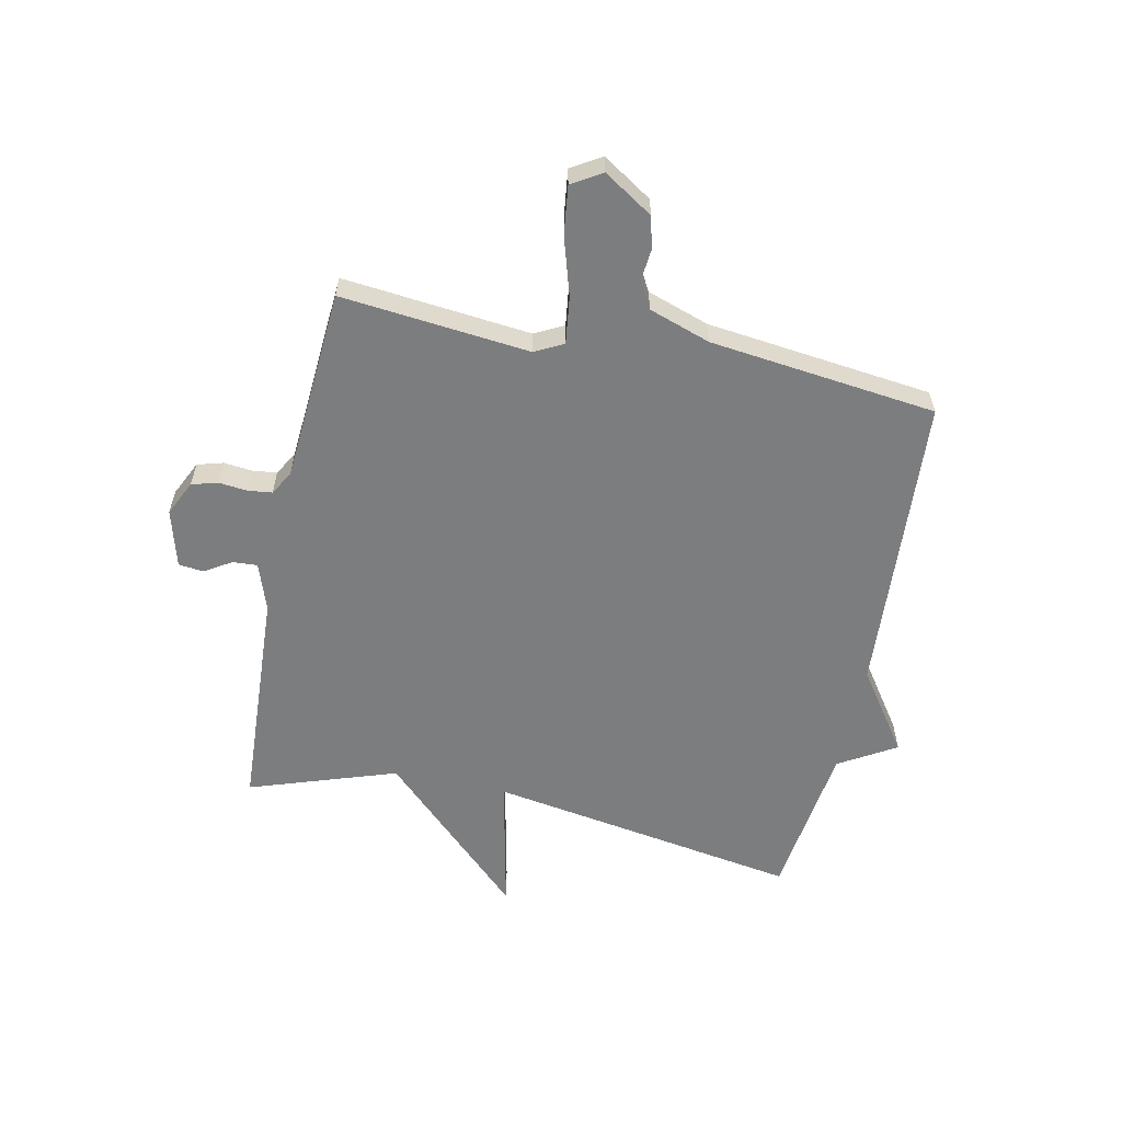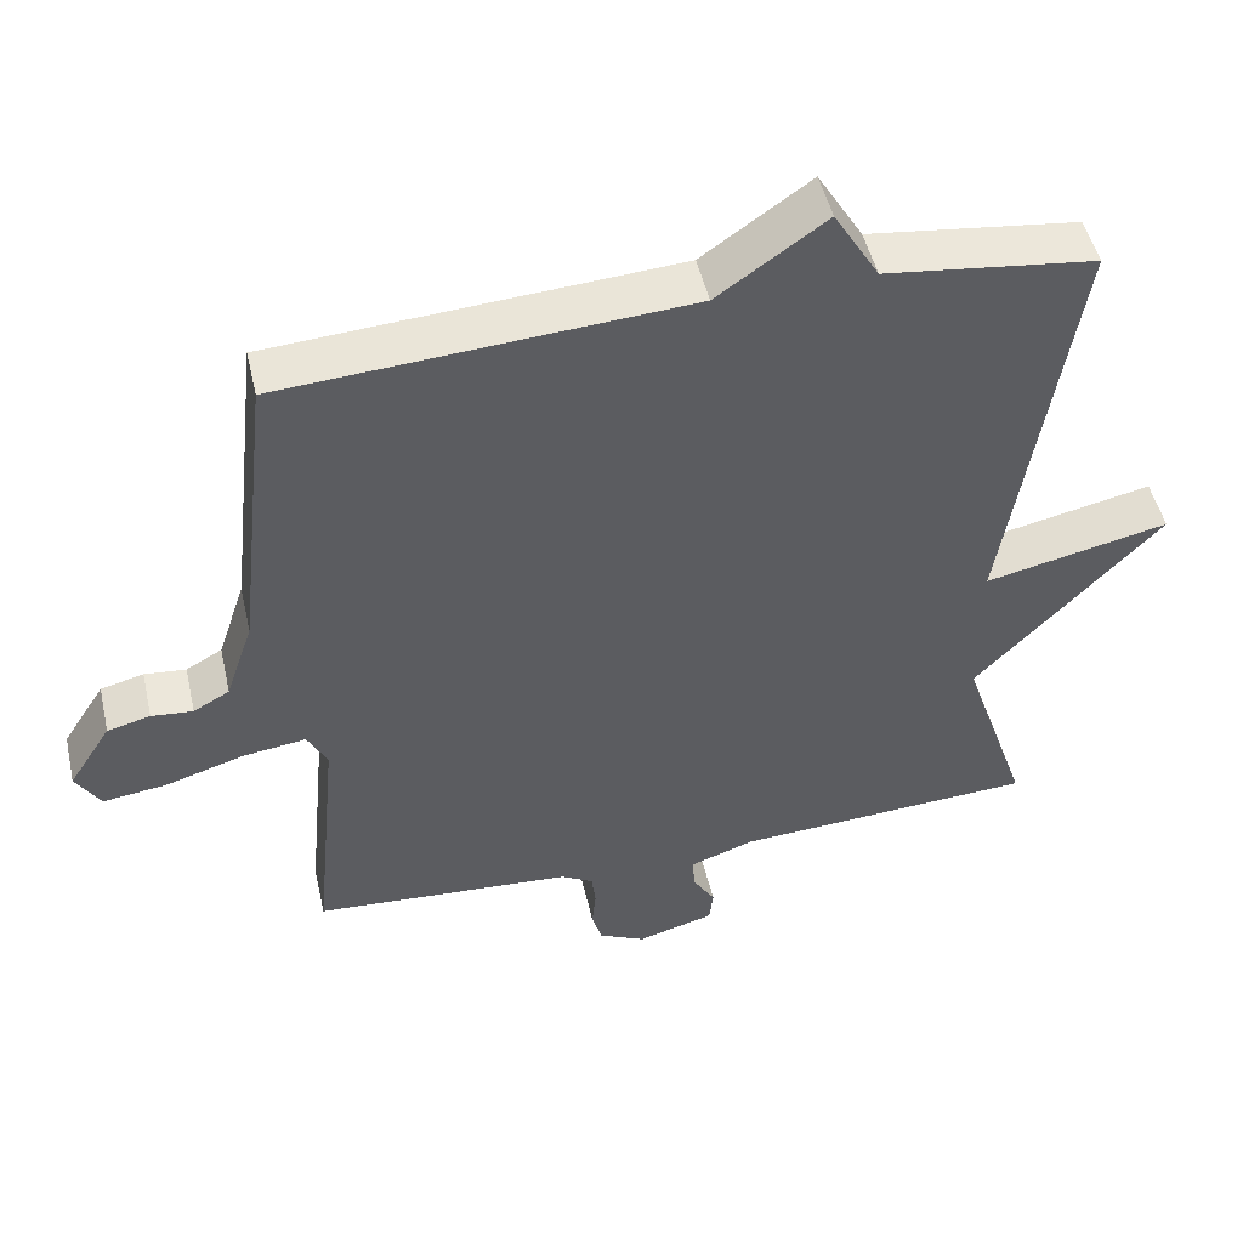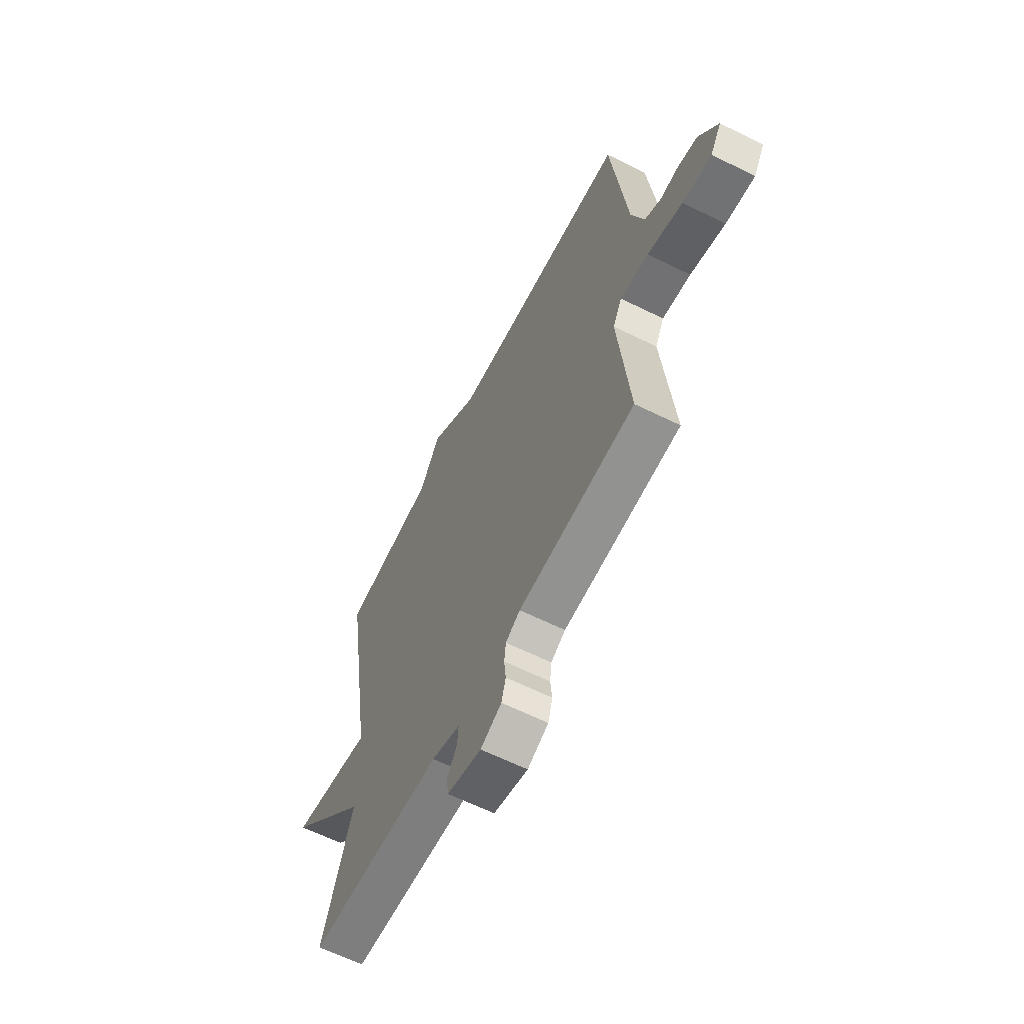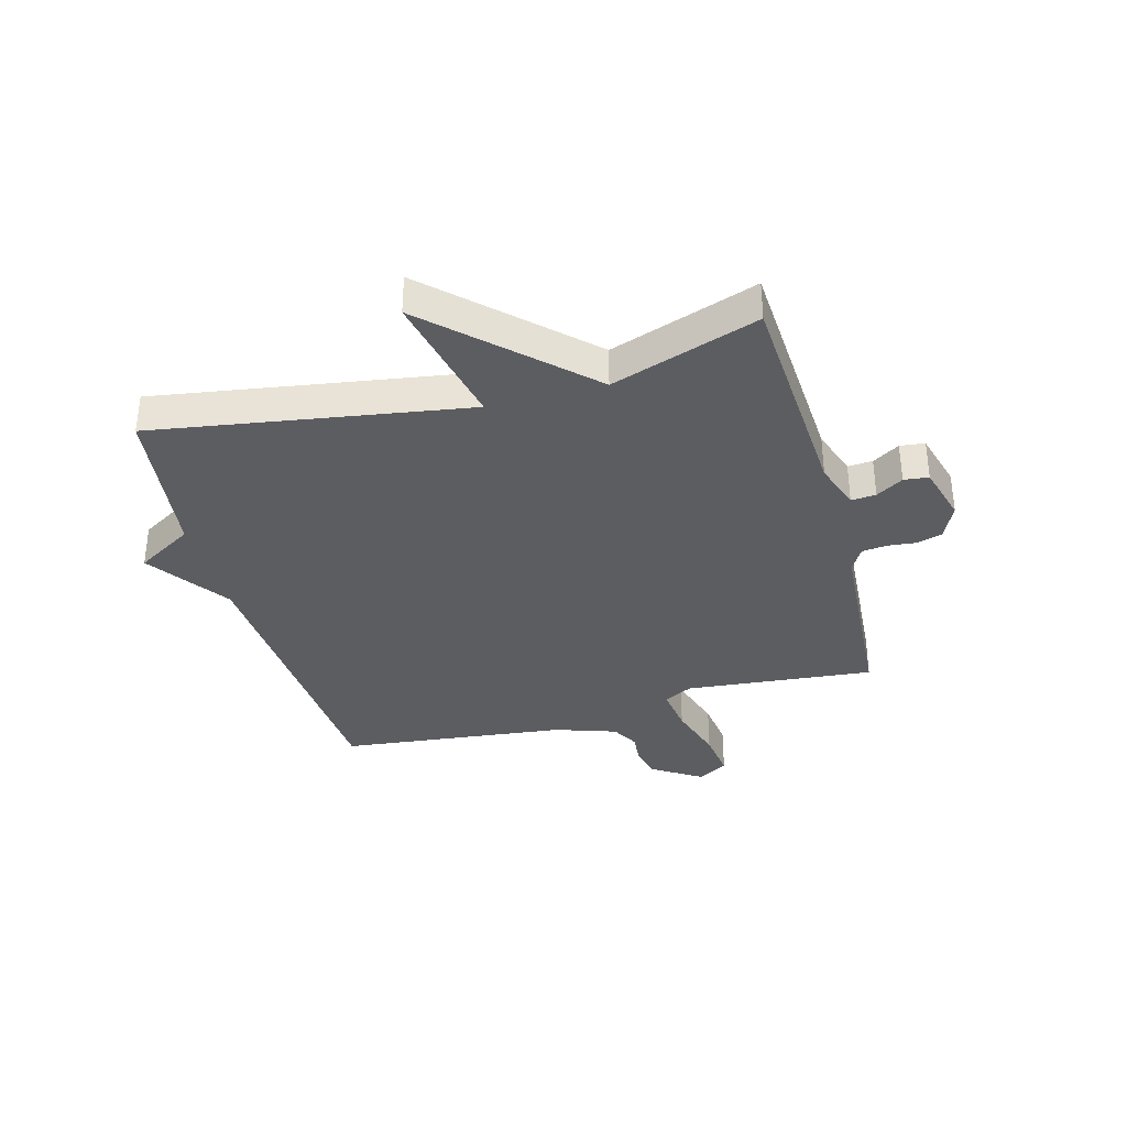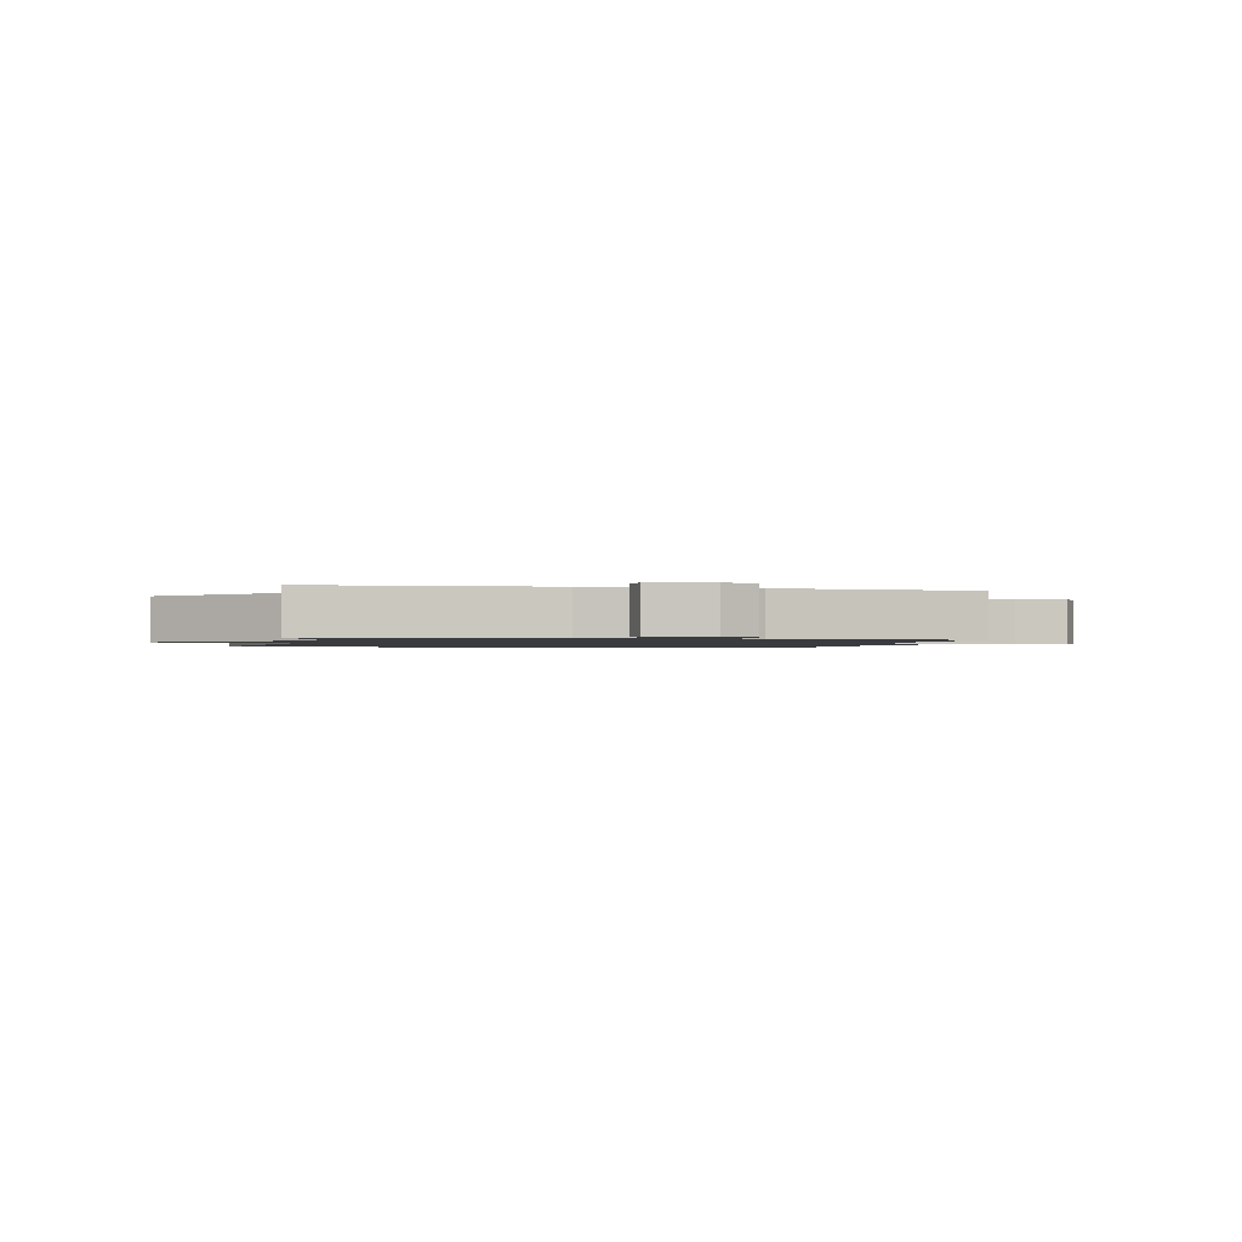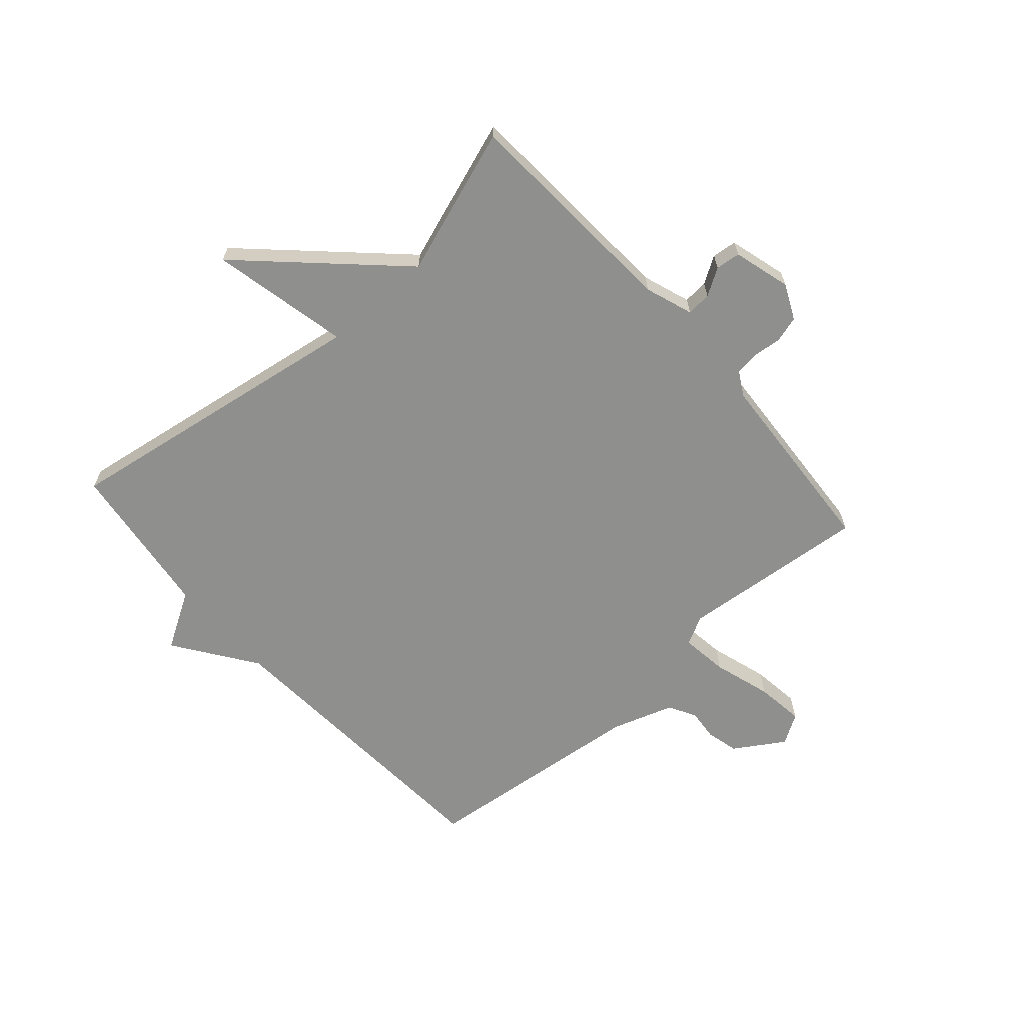
<metadata>
{"format":"obj","ext":"obj","renderer":"f3d","projection":"perspective","resolution":1024,"background":"white","views":[{"elev":-59.0,"azim":-102.0,"up":"+Y"},{"elev":49.1,"azim":-12.9,"up":"+Z"},{"elev":-62.6,"azim":-116.7,"up":"+Z"},{"elev":-35.4,"azim":105.3,"up":"+Y"},{"elev":-1.3,"azim":167.0,"up":"+Y"},{"elev":-65.3,"azim":131.5,"up":"+Y"}]}
</metadata>
<code>
v 0.5 0.07 -0.5
v 0.109 0.07 -0.523
v 0.026 0.07 -0.552
v 0.029 0.07 -0.595
v 0.058 0.07 -0.642
v 0.053 0.07 -0.685
v -0.047 0.07 -0.713
v -0.108 0.07 -0.684
v -0.121 0.07 -0.639
v -0.116 0.07 -0.59
v -0.121 0.07 -0.547
v -0.163 0.07 -0.523
v -0.5 0.07 -0.5
v -0.468 0.07 -0.172
v -0.494 0.07 -0.122
v -0.576 0.07 -0.133
v -0.677 0.07 -0.164
v -0.761 0.07 -0.175
v -0.793 0.07 -0.123
v -0.738 0.07 -0.037
v -0.682 0.07 -0.023
v -0.628 0.07 -0.028
v -0.581 0.07 -0.002
v -0.545 0.07 0.105
v -0.5 0.07 0.5
v 0.026 0.07 0.535
v 0.167 0.07 0.634
v 0.226 0.07 0.535
v 0.5 0.07 0.5
v 0.413 0.07 -0.044
v 0.653 0.07 0.008
v 0.413 0.07 -0.244
v 0.5 0 -0.5
v 0.109 0 -0.523
v 0.026 0 -0.552
v 0.029 0 -0.595
v 0.058 0 -0.642
v 0.053 0 -0.685
v -0.047 0 -0.713
v -0.108 0 -0.684
v -0.121 0 -0.639
v -0.116 0 -0.59
v -0.121 0 -0.547
v -0.163 0 -0.523
v -0.5 0 -0.5
v -0.468 0 -0.172
v -0.494 0 -0.122
v -0.576 0 -0.133
v -0.677 0 -0.164
v -0.761 0 -0.175
v -0.793 0 -0.123
v -0.738 0 -0.037
v -0.682 0 -0.023
v -0.628 0 -0.028
v -0.581 0 -0.002
v -0.545 0 0.105
v -0.5 0 0.5
v 0.026 0 0.535
v 0.167 0 0.634
v 0.226 0 0.535
v 0.5 0 0.5
v 0.413 0 -0.044
v 0.653 0 0.008
v 0.413 0 -0.244
f 30 31 32
f 28 29 30
f 28 30 32
f 27 28 32
f 26 27 32
f 32 1 2
f 26 32 2
f 25 26 2
f 24 25 2
f 20 21 22
f 19 20 22
f 18 19 22
f 17 18 22
f 16 17 22
f 15 16 22 23
f 12 13 14
f 11 12 14 15
f 8 9 10
f 7 8 10
f 6 7 10
f 5 6 10
f 4 5 10
f 3 4 10 11
f 15 23 24
f 11 15 24
f 3 11 24
f 2 3 24
f 64 63 62
f 62 61 60
f 64 62 60
f 64 60 59
f 64 59 58
f 34 33 64
f 34 64 58
f 34 58 57
f 34 57 56
f 54 53 52
f 54 52 51
f 54 51 50
f 54 50 49
f 54 49 48
f 55 54 48 47
f 46 45 44
f 47 46 44 43
f 42 41 40
f 42 40 39
f 42 39 38
f 42 38 37
f 42 37 36
f 43 42 36 35
f 56 55 47
f 56 47 43
f 56 43 35
f 56 35 34
f 1 33 34 2
f 2 34 35 3
f 3 35 36 4
f 4 36 37 5
f 5 37 38 6
f 6 38 39 7
f 7 39 40 8
f 8 40 41 9
f 9 41 42 10
f 10 42 43 11
f 11 43 44 12
f 12 44 45 13
f 13 45 46 14
f 14 46 47 15
f 15 47 48 16
f 16 48 49 17
f 17 49 50 18
f 18 50 51 19
f 19 51 52 20
f 20 52 53 21
f 21 53 54 22
f 22 54 55 23
f 23 55 56 24
f 24 56 57 25
f 25 57 58 26
f 26 58 59 27
f 27 59 60 28
f 28 60 61 29
f 29 61 62 30
f 30 62 63 31
f 31 63 64 32
f 32 64 33 1

</code>
